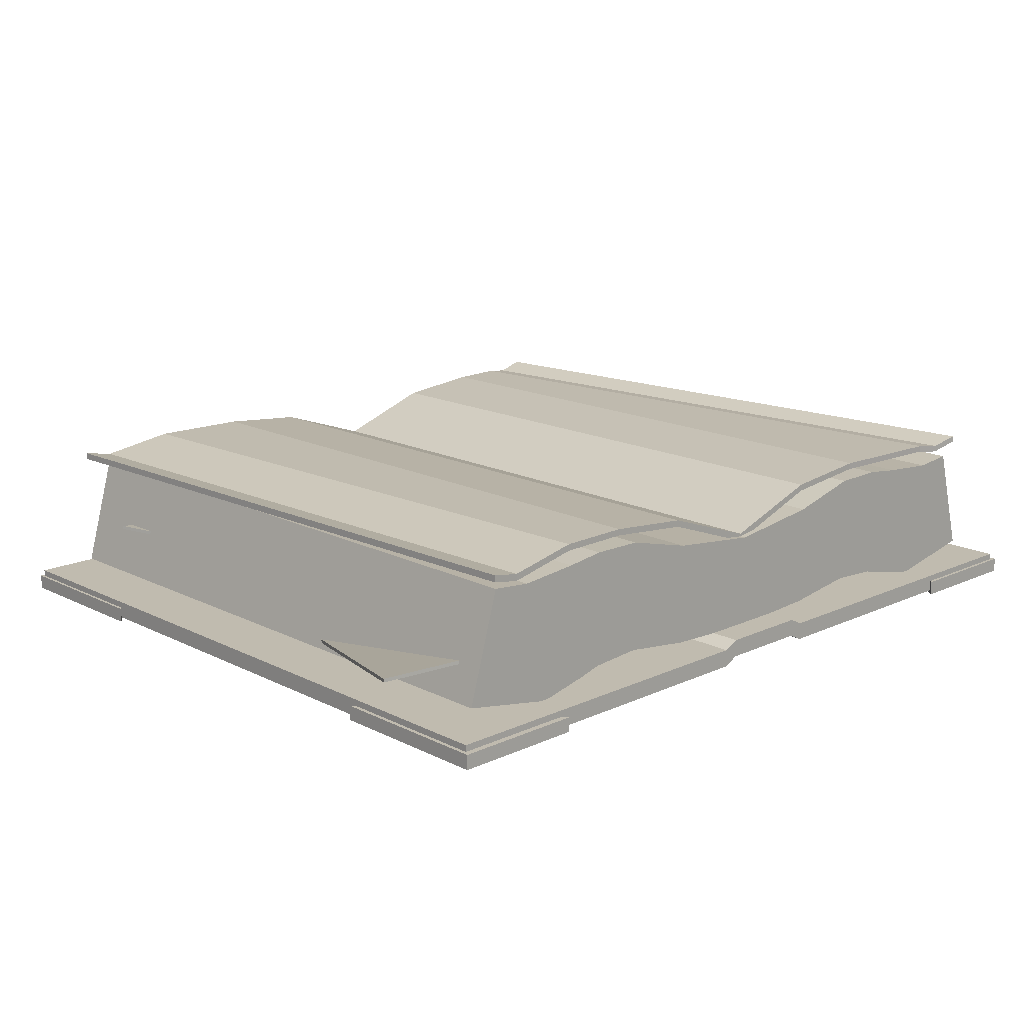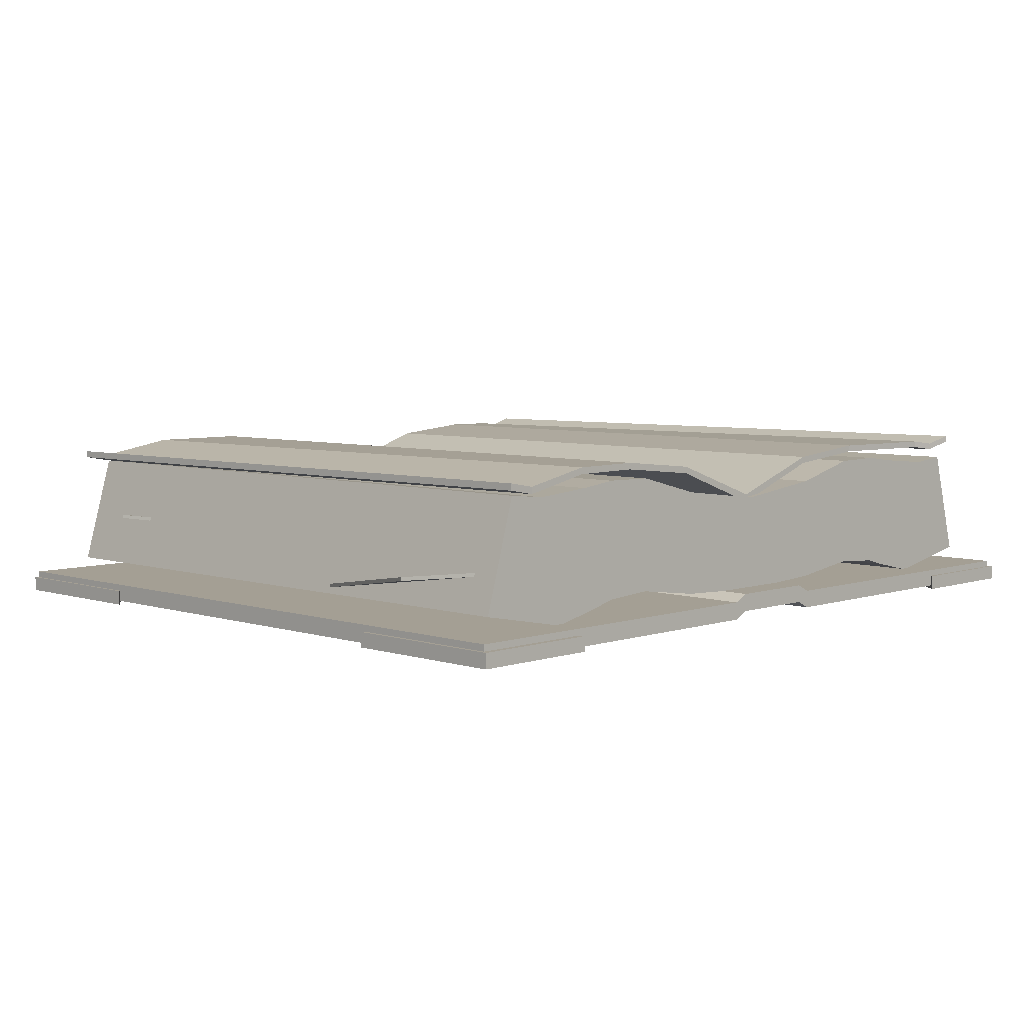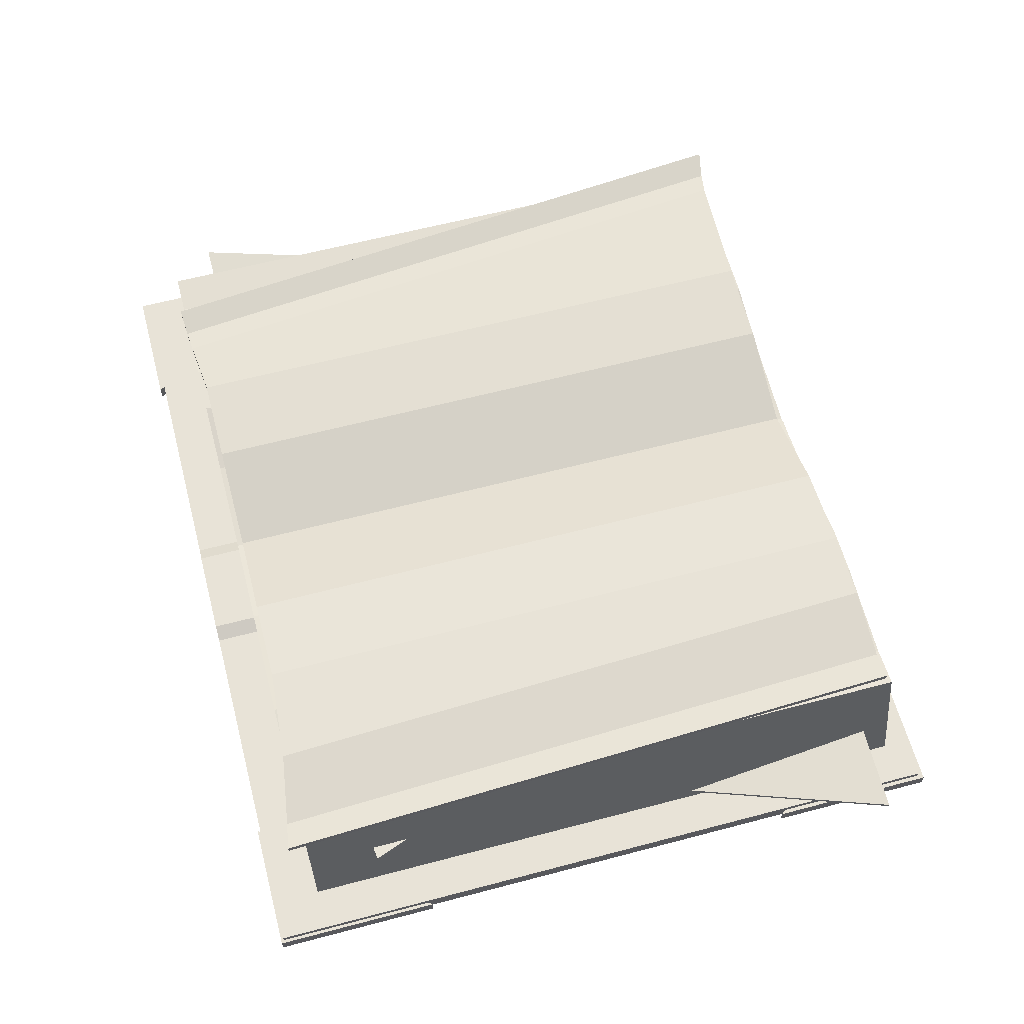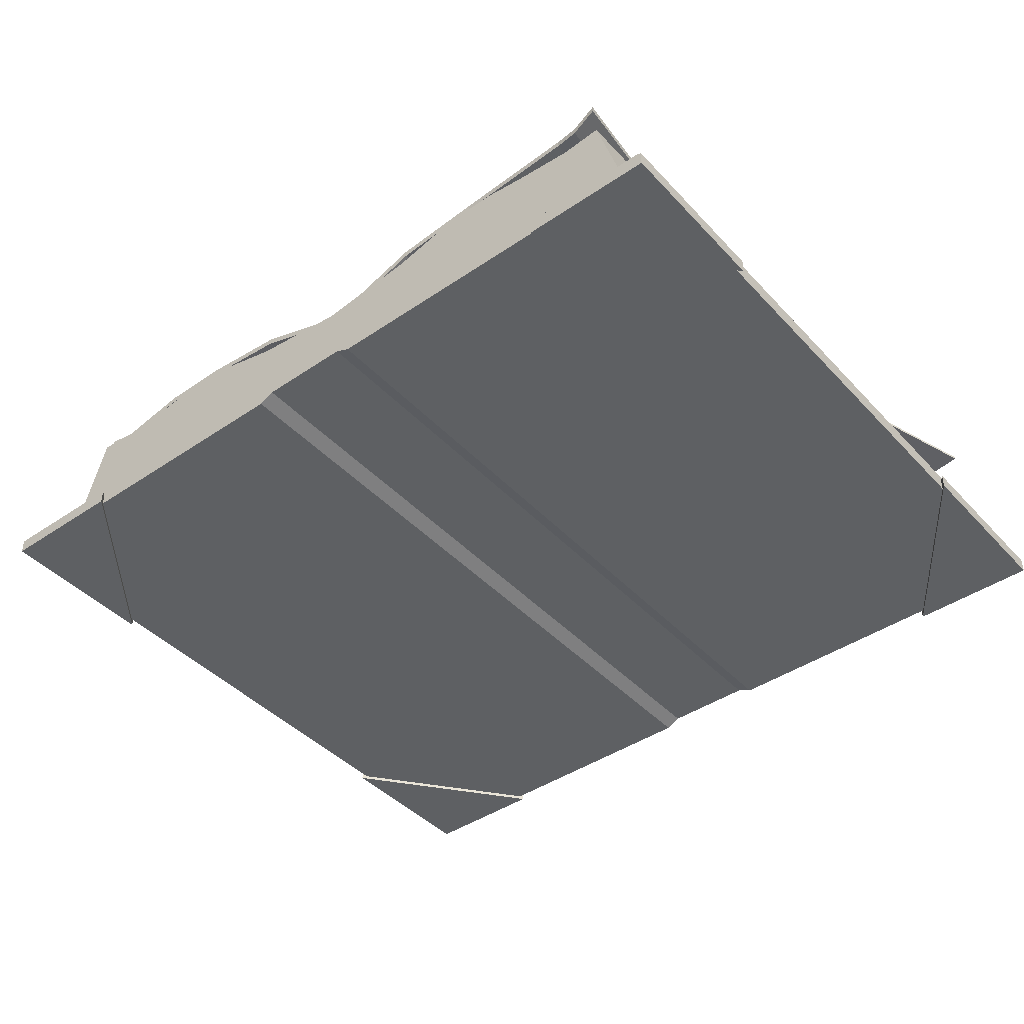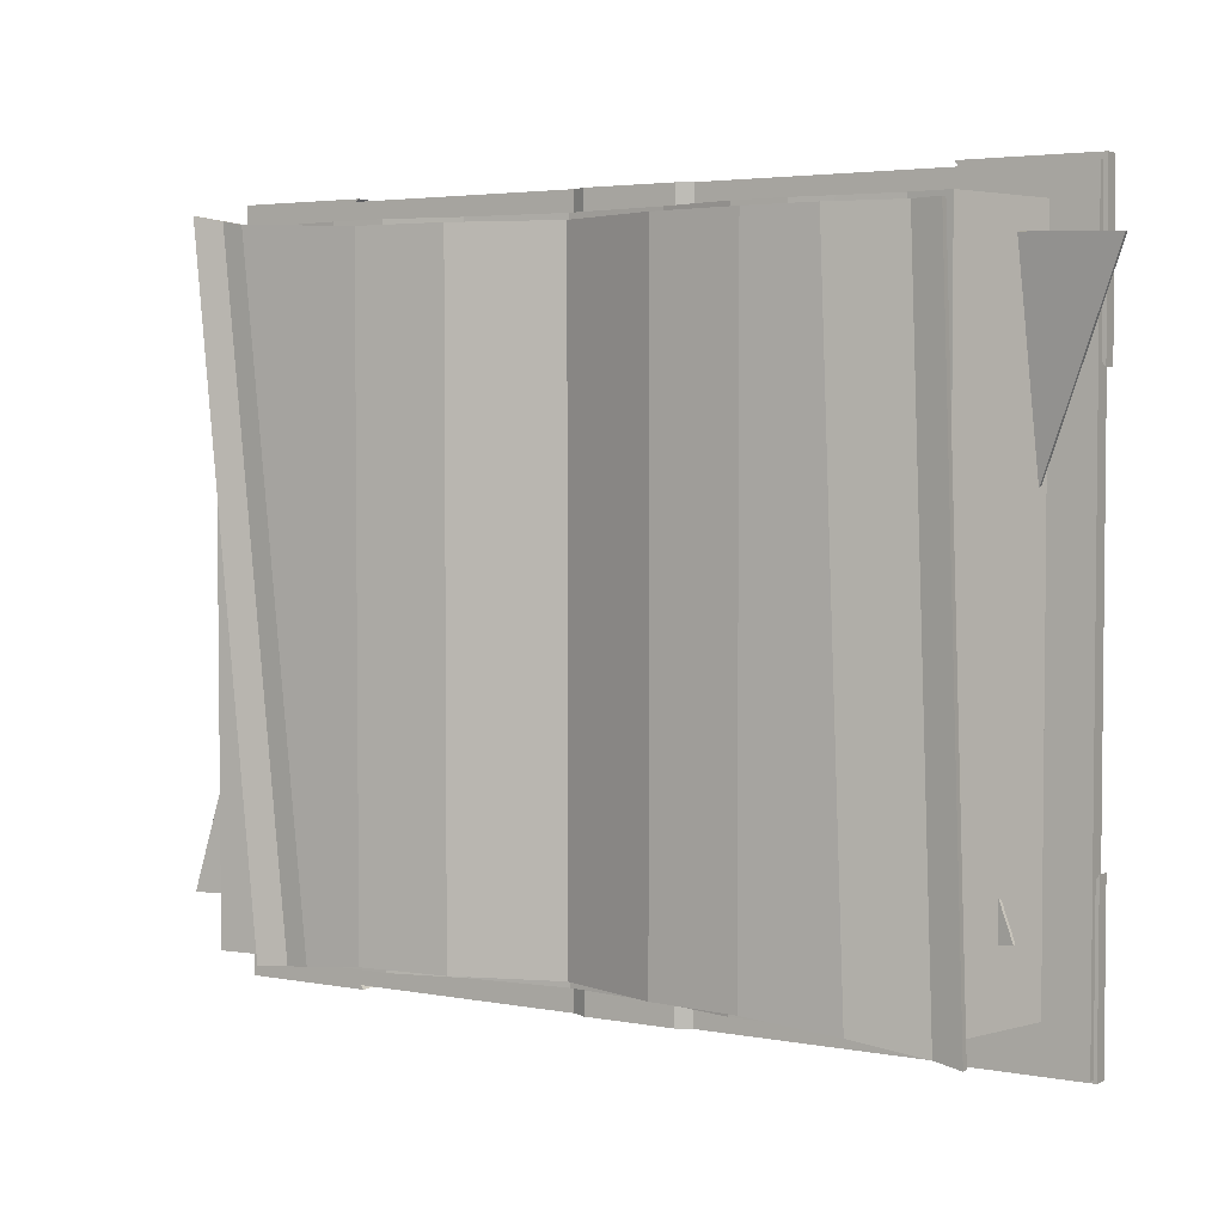
<metadata>
{"format":"obj","ext":"obj","renderer":"f3d","projection":"perspective","resolution":1024,"background":"white","views":[{"elev":15.9,"azim":-43.8,"up":"+Y"},{"elev":5.6,"azim":-45.6,"up":"+Y"},{"elev":61.5,"azim":-105.0,"up":"+Y"},{"elev":-42.7,"azim":39.0,"up":"+Y"},{"elev":3.6,"azim":-148.2,"up":"+Z"}]}
</metadata>
<code>
o Book4_Open_Cube.119
v 0.4527 -0.08454 0.3699
v 0.4527 -0.08454 -0.3702
v 0.4527 -0.0664 -0.3702
v 0.4527 -0.0664 0.3699
v 0.4527 -0.0664 -0.3223
v 0.4527 -0.08454 -0.3223
v 0.4527 -0.08454 0.339
v 0.4527 -0.0664 0.339
v 0.4174 -0.08454 0.3699
v 0.4174 -0.0664 0.3699
v 0.4174 -0.08454 -0.3223
v 0.4174 -0.08454 0.339
v 0.4174 -0.08454 -0.3702
v 0.4174 -0.0664 -0.3702
v 0.4174 -0.0664 -0.3223
v 0.4174 -0.0664 0.339
v 0.3851 0.06283 -0.3223
v 0.3851 0.06283 0.339
v 0.3179 -0.08454 -0.3702
v 0.2184 -0.08454 -0.3702
v 0.06624 -0.07716 -0.3702
v 0.3179 -0.0664 -0.3702
v 0.2184 -0.0664 -0.3702
v 0.06624 -0.05901 -0.3702
v 0.3179 -0.0664 -0.3223
v 0.2184 -0.0664 -0.3223
v 0.06624 -0.05901 -0.3223
v 0.3179 -0.0664 0.339
v 0.2184 -0.0664 0.339
v 0.06624 -0.05901 0.339
v 0.06624 -0.07716 0.3699
v 0.2184 -0.08454 0.3699
v 0.3179 -0.08454 0.3699
v 0.06624 -0.05901 0.3699
v 0.2184 -0.0664 0.3699
v 0.3179 -0.0664 0.3699
v 0.06624 -0.07716 -0.3223
v 0.2184 -0.08454 -0.3223
v 0.3179 -0.08454 -0.3223
v 0.06624 -0.07716 0.339
v 0.2184 -0.08454 0.339
v 0.3179 -0.08454 0.339
v 0.3445 0.05874 -0.3223
v 0.1189 0.04929 -0.3223
v 0.3445 0.05874 0.339
v 0.1189 0.04929 0.339
v 0.0816 -0.0664 0.3699
v 0.0816 -0.08454 0.3699
v 0.0816 -0.0664 0.339
v 0.0816 -0.0664 -0.3223
v 0.0816 -0.0664 -0.3702
v 0.0816 -0.08454 -0.3702
v 0.4171 -0.04864 -0.3223
v 0.4171 -0.04864 0.339
v 0.1189 -0.05661 0.339
v 0.3194 -0.0675 0.339
v 0.3194 -0.0675 -0.3223
v 0.1189 -0.05661 -0.3223
v 0.2841 0.06388 -0.3223
v 0.2841 0.06388 0.339
v 0.2689 -0.05651 -0.3223
v 0.2689 -0.05651 0.339
v 0.2446 0.06874 -0.3223
v 0.1922 0.06802 -0.3223
v 0.2446 0.06874 0.339
v 0.1922 0.06802 0.339
v 0.1922 -0.0467 0.339
v 0.2446 -0.05009 0.339
v 0.2446 -0.05009 -0.3223
v 0.1922 -0.0467 -0.3223
v 0.0816 -0.08454 -0.3223
v 0.0816 -0.08454 0.339
v -0.4138 -0.08454 0.3699
v -0.4138 -0.08454 -0.3702
v -0.4138 -0.0664 -0.3702
v -0.4138 -0.0664 0.3699
v -0.4138 -0.0664 -0.3223
v -0.4138 -0.08454 -0.3223
v -0.4138 -0.08454 0.339
v -0.4138 -0.0664 0.339
v 0.01944 -0.07716 0.3699
v 0.01944 -0.07716 -0.3702
v 0.01944 -0.05901 0.3699
v 0.01944 -0.05901 -0.3702
v 0.01944 -0.07716 -0.3223
v 0.01944 -0.05901 -0.3223
v 0.01944 -0.05901 0.339
v 0.01944 -0.07716 0.339
v -0.3785 -0.08454 0.3699
v -0.3785 -0.0664 0.3699
v -0.3785 -0.08454 -0.3223
v -0.3785 -0.08454 0.339
v -0.3785 -0.08454 -0.3702
v -0.3785 -0.0664 -0.3702
v -0.3785 -0.0664 -0.3223
v -0.3785 -0.0664 0.339
v -0.3463 0.06283 -0.3223
v 0.01944 0.03754 -0.3223
v -0.3463 0.06283 0.339
v 0.01944 0.03754 0.339
v -0.279 -0.08454 -0.3702
v -0.1795 -0.08454 -0.3702
v -0.02736 -0.07716 -0.3702
v -0.279 -0.0664 -0.3702
v -0.1795 -0.0664 -0.3702
v -0.02736 -0.05901 -0.3702
v -0.279 -0.0664 -0.3223
v -0.1795 -0.0664 -0.3223
v -0.02736 -0.05901 -0.3223
v -0.279 -0.0664 0.339
v -0.1795 -0.0664 0.339
v -0.02736 -0.05901 0.339
v -0.02736 -0.07716 0.3699
v -0.1795 -0.08454 0.3699
v -0.279 -0.08454 0.3699
v -0.02736 -0.05901 0.3699
v -0.1795 -0.0664 0.3699
v -0.279 -0.0664 0.3699
v -0.02736 -0.07716 -0.3223
v -0.1795 -0.08454 -0.3223
v -0.279 -0.08454 -0.3223
v -0.02736 -0.07716 0.339
v -0.1795 -0.08454 0.339
v -0.279 -0.08454 0.339
v -0.3056 0.05874 -0.3223
v -0.08005 0.04929 -0.3223
v -0.3056 0.05874 0.339
v -0.08005 0.04929 0.339
v -0.04272 -0.0664 0.3699
v -0.04272 -0.08454 0.3699
v -0.04272 -0.0664 0.339
v -0.04272 -0.0664 -0.3223
v -0.04272 -0.0664 -0.3702
v -0.04272 -0.08454 -0.3702
v 0.01944 -0.04766 -0.3223
v -0.3782 -0.04864 -0.3223
v -0.3782 -0.04864 0.339
v 0.01944 -0.04766 0.339
v -0.08005 -0.05661 0.339
v -0.2805 -0.0675 0.339
v -0.2805 -0.0675 -0.3223
v -0.08005 -0.05661 -0.3223
v -0.2452 0.06388 -0.3223
v -0.2452 0.06388 0.339
v -0.23 -0.05651 -0.3223
v -0.23 -0.05651 0.339
v -0.2058 0.06874 -0.3223
v -0.1533 0.06802 -0.3223
v -0.2058 0.06874 0.339
v -0.1533 0.06802 0.339
v -0.1533 -0.0467 0.339
v -0.2058 -0.05009 0.339
v -0.2058 -0.05009 -0.3223
v -0.1533 -0.0467 -0.3223
v -0.04272 -0.08454 -0.3223
v -0.04272 -0.08454 0.339
v -0.4586 -0.006462 0.3072
v -0.134 -0.0217 0.3195
v -0.3652 -0.04352 0.08391
v -0.1367 -0.04404 0.168
v -0.3769 0.006014 -0.2511
v -0.2744 -0.006368 0.0147
v -0.1163 -0.03089 -0.2849
v -0.09433 -0.03142 -0.06158
v -0.4588 -0.009979 0.3075
v -0.1341 -0.02522 0.3198
v -0.3653 -0.04703 0.08421
v -0.1369 -0.04756 0.1683
v -0.3773 0.002496 -0.2511
v -0.2748 -0.009886 0.01472
v -0.1166 -0.03441 -0.2849
v -0.09465 -0.03494 -0.06156
v 0.4436 0.02927 -0.2773
v 0.2268 -0.000174 -0.2779
v 0.3677 0.02151 -0.01598
v 0.209 -0.002054 -0.08065
v 0.4225 -0.009202 0.2706
v 0.3766 -0.0247 -0.0397
v 0.2184 -0.03975 0.2868
v 0.2131 -0.04032 0.08015
v 0.444 0.02601 -0.2773
v 0.2272 -0.003431 -0.2779
v 0.3681 0.01825 -0.01598
v 0.2094 -0.005311 -0.08064
v 0.4229 -0.01246 0.2706
v 0.377 -0.02796 -0.0397
v 0.2188 -0.04301 0.2868
v 0.2135 -0.04358 0.08015
v -0.4178 -0.08819 0.376
v -0.2841 -0.08819 0.376
v -0.4178 -0.08819 0.2054
v -0.4178 -0.07305 0.376
v -0.2841 -0.07305 0.376
v -0.4178 -0.07305 0.2054
v -0.417 -0.08819 -0.3734
v -0.2834 -0.08819 -0.3734
v -0.417 -0.08819 -0.2025
v -0.417 -0.07305 -0.3734
v -0.2834 -0.07305 -0.3734
v -0.417 -0.07305 -0.2025
v 0.4588 -0.08819 0.3734
v 0.3252 -0.08819 0.3734
v 0.4588 -0.08819 0.2025
v 0.4588 -0.07305 0.3734
v 0.3252 -0.07305 0.3734
v 0.4588 -0.07305 0.2025
v 0.458 -0.08819 -0.376
v 0.3244 -0.08819 -0.376
v 0.458 -0.08819 -0.1924
v 0.458 -0.07305 -0.376
v 0.3244 -0.07305 -0.376
v 0.458 -0.07305 -0.1924
v -0.08236 0.07569 -0.3163
v -0.08236 0.07569 0.3328
v -0.1709 0.0843 -0.3163
v -0.1709 0.0843 0.3328
v -0.3367 0.0688 -0.3359
v -0.313 0.0688 0.3328
v -0.3652 0.07383 -0.3402
v -0.3418 0.07383 0.3333
v -0.242 0.08355 0.3328
v -0.2668 0.08355 -0.324
v 0.01959 0.04038 -0.3163
v 0.01959 0.04038 0.3328
v 0.1215 0.07569 -0.3163
v 0.1215 0.07569 0.3328
v 0.2101 0.0843 -0.3163
v 0.2101 0.0843 0.3328
v 0.2936 0.08026 -0.3244
v 0.3608 0.08026 0.3433
v 0.3218 0.08819 -0.3261
v 0.3885 0.08819 0.3486
v 0.3366 0.08355 0.3391
v 0.269 0.08355 -0.3224
v 0.01959 0.03259 0.3328
v 0.01959 0.03259 -0.3163
v -0.08236 0.06885 0.3328
v -0.08236 0.06885 -0.3163
v -0.1709 0.07769 0.3328
v -0.1709 0.07769 -0.3163
v -0.313 0.06177 0.3328
v -0.3367 0.06177 -0.3359
v -0.242 0.07692 0.3328
v -0.2668 0.07692 -0.324
v -0.3418 0.06694 0.3333
v -0.3652 0.06694 -0.3402
v 0.1215 0.06885 0.3328
v 0.1215 0.06885 -0.3163
v 0.2101 0.07769 0.3328
v 0.2101 0.07769 -0.3163
v 0.3608 0.07354 0.3433
v 0.2936 0.07354 -0.3244
v 0.3366 0.07692 0.3391
v 0.269 0.07692 -0.3224
v 0.3885 0.08169 0.3486
v 0.3218 0.08169 -0.3261
f 190 189 191
f 193 194 192
f 191 194 193 190
f 189 192 194 191
f 190 193 192 189
f 196 197 195
f 199 198 200
f 197 196 199 200
f 195 197 200 198
f 196 195 198 199
f 202 203 201
f 205 204 206
f 203 202 205 206
f 201 203 206 204
f 202 201 204 205
f 208 207 209
f 211 212 210
f 209 212 211 208
f 207 210 212 209
f 208 211 210 207
f 58 135 98 44
f 45 18 17 43
f 56 54 18 45
f 54 53 17 18
f 138 55 46 100
f 68 69 61 62
f 62 56 45 60
f 100 46 44 98
f 68 62 60 65
f 60 45 43 59
f 53 57 43 17
f 46 66 64 44
f 61 69 63 59
f 87 30 55 138
f 62 61 57 56
f 56 57 53 54
f 27 86 135 58
f 55 30 27 58
f 55 58 70 67
f 57 61 59 43
f 70 58 44 64
f 55 67 66 46
f 68 65 66 67
f 65 63 64 66
f 70 64 63 69
f 69 68 67 70
f 65 60 59 63
f 142 126 98 135
f 127 125 97 99
f 140 127 99 137
f 137 99 97 136
f 138 100 128 139
f 152 146 145 153
f 146 144 127 140
f 100 98 126 128
f 152 149 144 146
f 144 143 125 127
f 136 97 125 141
f 128 126 148 150
f 145 143 147 153
f 87 138 139 112
f 146 140 141 145
f 140 137 136 141
f 109 142 135 86
f 139 142 109 112
f 139 151 154 142
f 141 125 143 145
f 154 148 126 142
f 139 128 150 151
f 152 151 150 149
f 149 150 148 147
f 154 153 147 148
f 153 154 151 152
f 149 147 143 144
f 157 158 160 159
f 161 162 164 163
f 165 167 168 166
f 169 171 172 170
f 157 159 167 165
f 158 157 165 166
f 160 158 166 168
f 159 160 168 167
f 161 163 171 169
f 162 161 169 170
f 164 162 170 172
f 163 164 172 171
f 173 174 176 175
f 177 178 180 179
f 181 183 184 182
f 185 187 188 186
f 173 175 183 181
f 174 173 181 182
f 176 174 182 184
f 175 176 184 183
f 177 179 187 185
f 178 177 185 186
f 180 178 186 188
f 179 180 188 187
f 224 223 213 214
f 214 213 215 216
f 221 222 217 218
f 218 217 219 220
f 216 215 222 221
f 224 226 225 223
f 226 228 227 225
f 233 230 229 234
f 230 232 231 229
f 228 233 234 227
f 235 237 238 236
f 237 239 240 238
f 243 241 242 244
f 241 245 246 242
f 239 243 244 240
f 235 236 248 247
f 247 248 250 249
f 253 254 252 251
f 251 252 256 255
f 249 250 254 253
f 222 244 242 217
f 229 252 254 234
f 214 237 235 224
f 224 235 247 226
f 219 246 245 220
f 232 255 256 231
f 223 236 238 213
f 225 248 236 223
f 220 245 241 218
f 230 251 255 232
f 217 242 246 219
f 231 256 252 229
f 216 239 237 214
f 226 247 249 228
f 218 241 243 221
f 233 253 251 230
f 213 238 240 215
f 227 250 248 225
f 215 240 244 222
f 234 254 250 227
f 221 243 239 216
f 228 249 253 233
f 15 5 3 14
f 11 13 2 6
f 13 14 3 2
f 7 8 4 1
f 2 3 5 6
f 12 11 6 7
f 16 8 5 15
f 10 4 8 16
f 9 12 7 1
f 6 5 8 7
f 31 34 83 81
f 1 4 10 9
f 33 42 12 9
f 36 10 16 28
f 42 39 11 12
f 19 22 14 13
f 39 19 13 11
f 25 15 14 22
f 86 27 24 84
f 50 26 23 51
f 26 25 22 23
f 85 82 21 37
f 71 52 20 38
f 38 20 19 39
f 82 84 24 21
f 52 51 23 20
f 20 23 22 19
f 88 85 37 40
f 72 71 38 41
f 41 38 39 42
f 83 34 30 87
f 47 35 29 49
f 35 36 28 29
f 81 88 40 31
f 48 72 41 32
f 32 41 42 33
f 9 10 36 33
f 33 36 35 32
f 48 47 34 31
f 31 40 72 48
f 32 35 47 48
f 15 25 26 50 49 29 28 16
f 49 50 27 30
f 34 47 49 30
f 40 37 71 72
f 21 24 51 52
f 37 21 52 71
f 27 50 51 24
f 95 94 75 77
f 91 78 74 93
f 93 74 75 94
f 79 73 76 80
f 74 78 77 75
f 92 79 78 91
f 96 95 77 80
f 90 96 80 76
f 89 73 79 92
f 78 79 80 77
f 113 81 83 116
f 73 89 90 76
f 115 89 92 124
f 118 110 96 90
f 124 92 91 121
f 101 93 94 104
f 121 91 93 101
f 107 104 94 95
f 86 84 106 109
f 132 133 105 108
f 108 105 104 107
f 85 119 103 82
f 155 120 102 134
f 120 121 101 102
f 82 103 106 84
f 134 102 105 133
f 102 101 104 105
f 88 122 119 85
f 156 123 120 155
f 123 124 121 120
f 83 87 112 116
f 129 131 111 117
f 117 111 110 118
f 81 113 122 88
f 130 114 123 156
f 114 115 124 123
f 89 115 118 90
f 115 114 117 118
f 130 113 116 129
f 113 130 156 122
f 114 130 129 117
f 95 96 110 111 131 132 108 107
f 131 112 109 132
f 116 112 131 129
f 122 156 155 119
f 103 134 133 106
f 119 155 134 103
f 109 106 133 132

</code>
